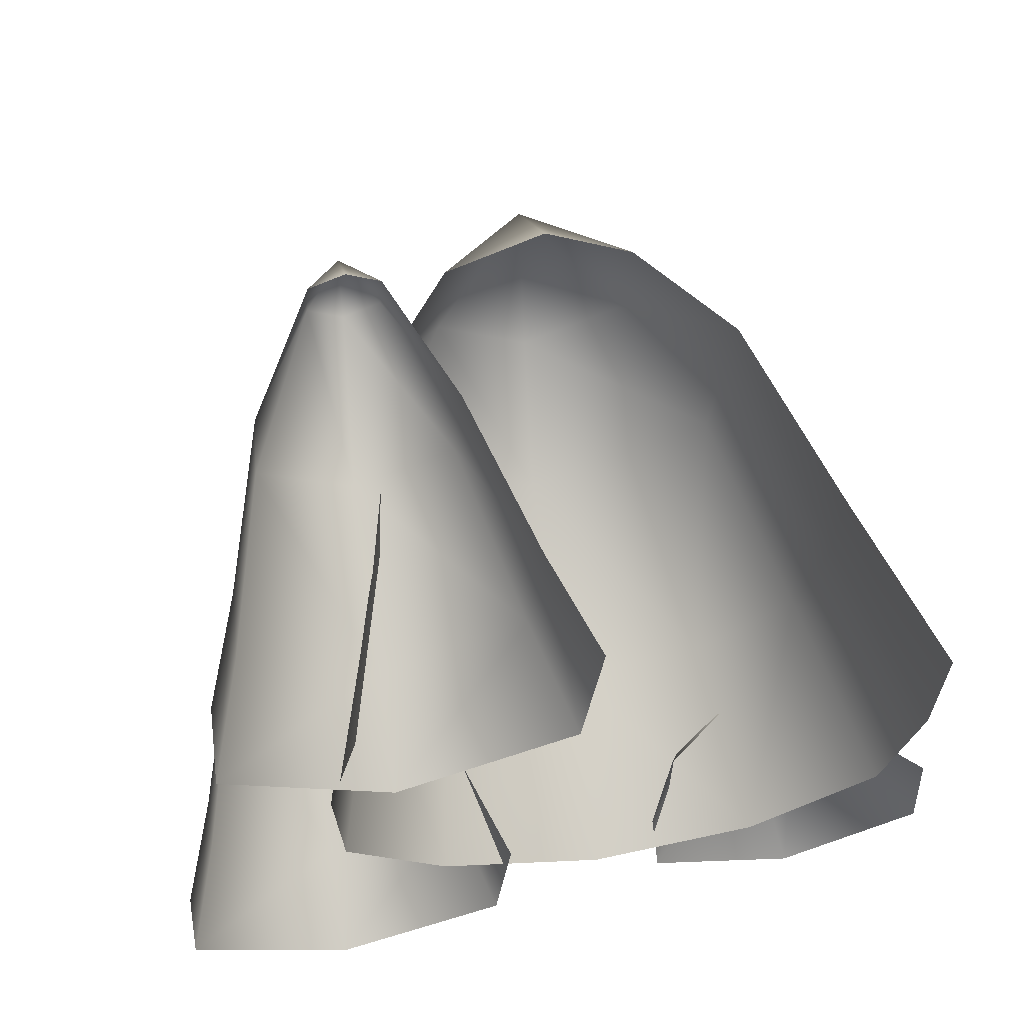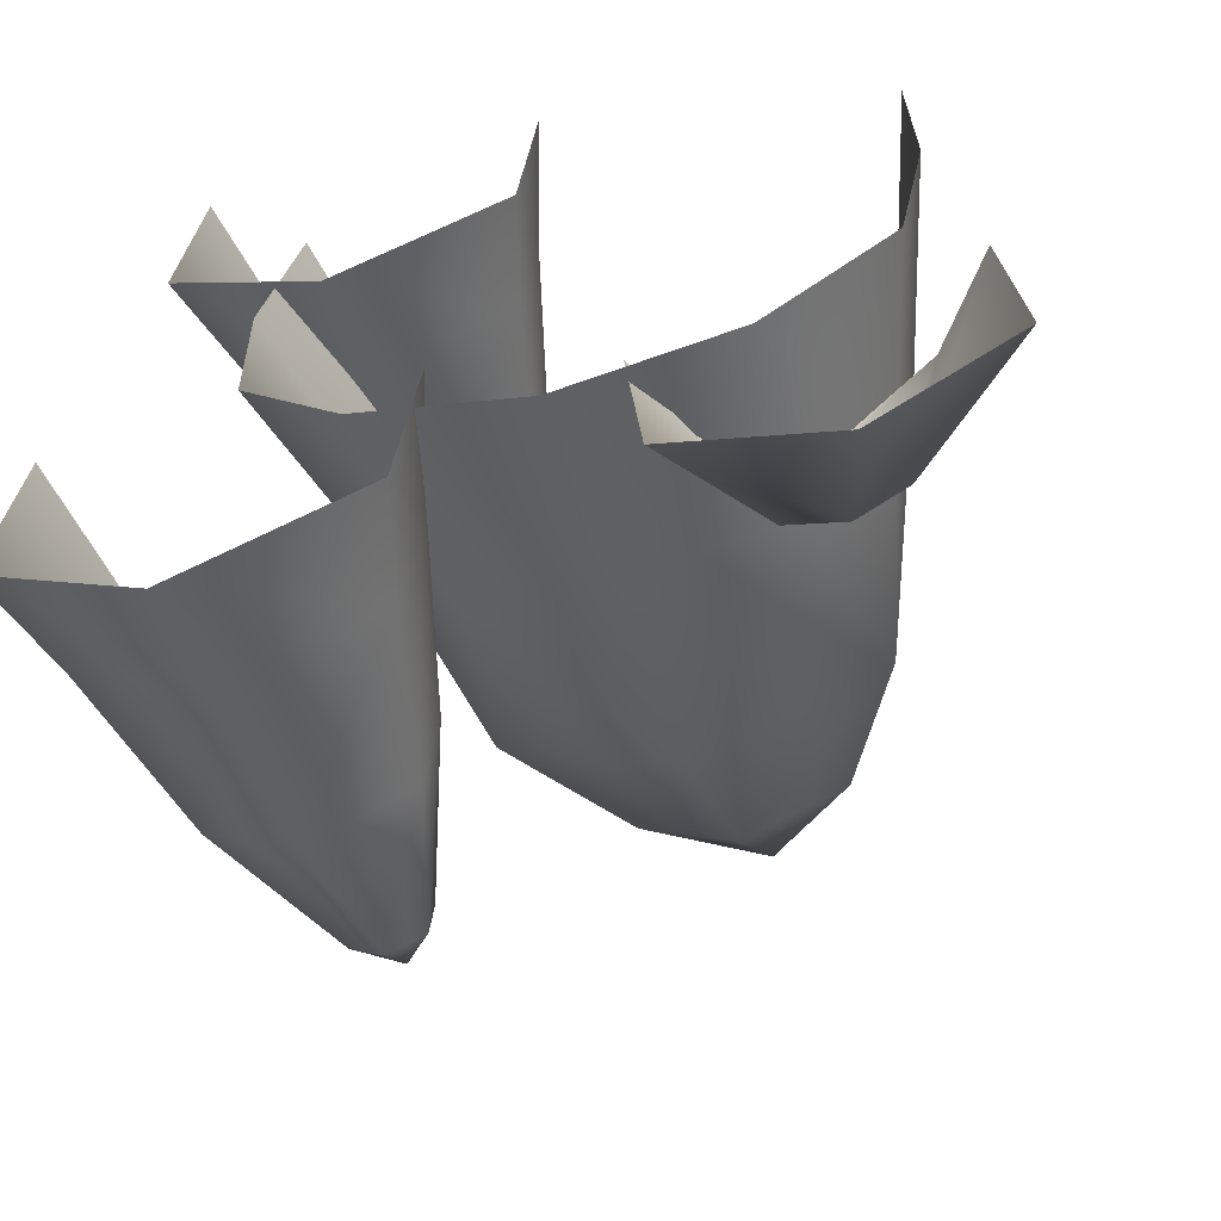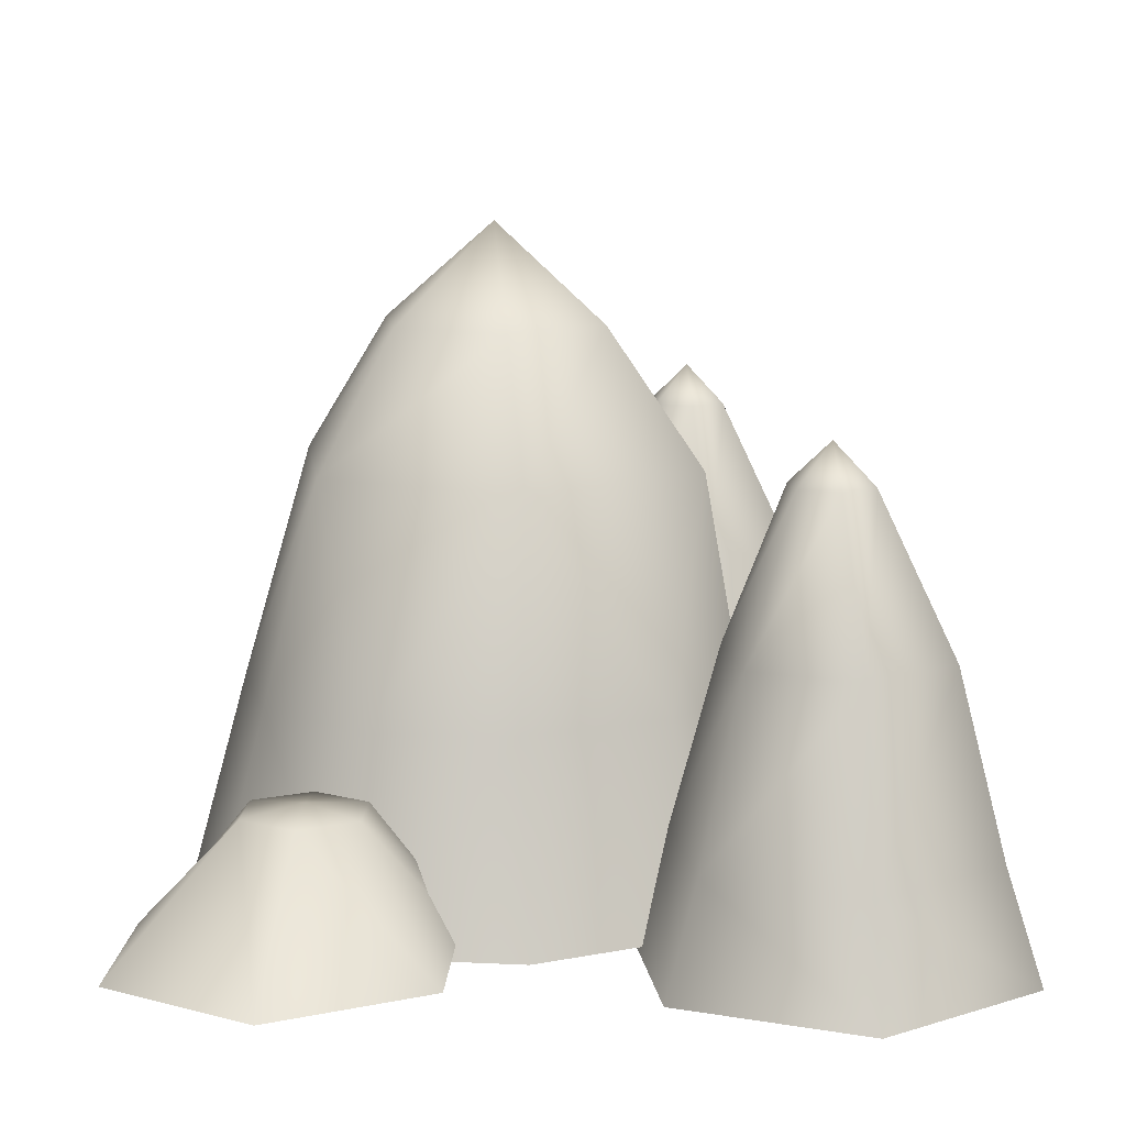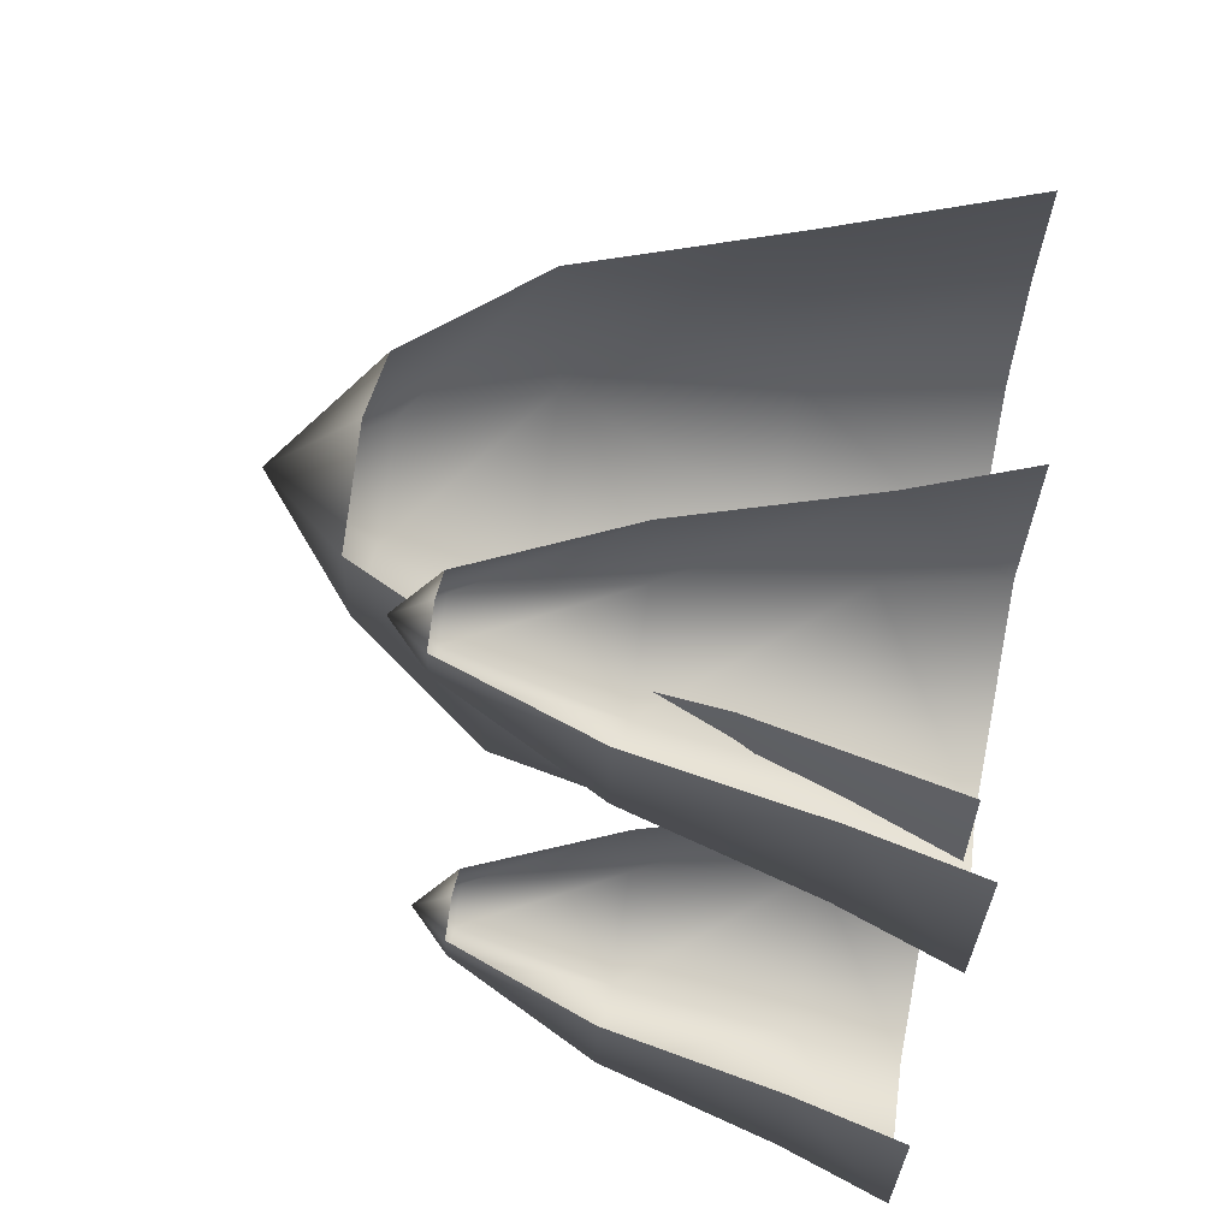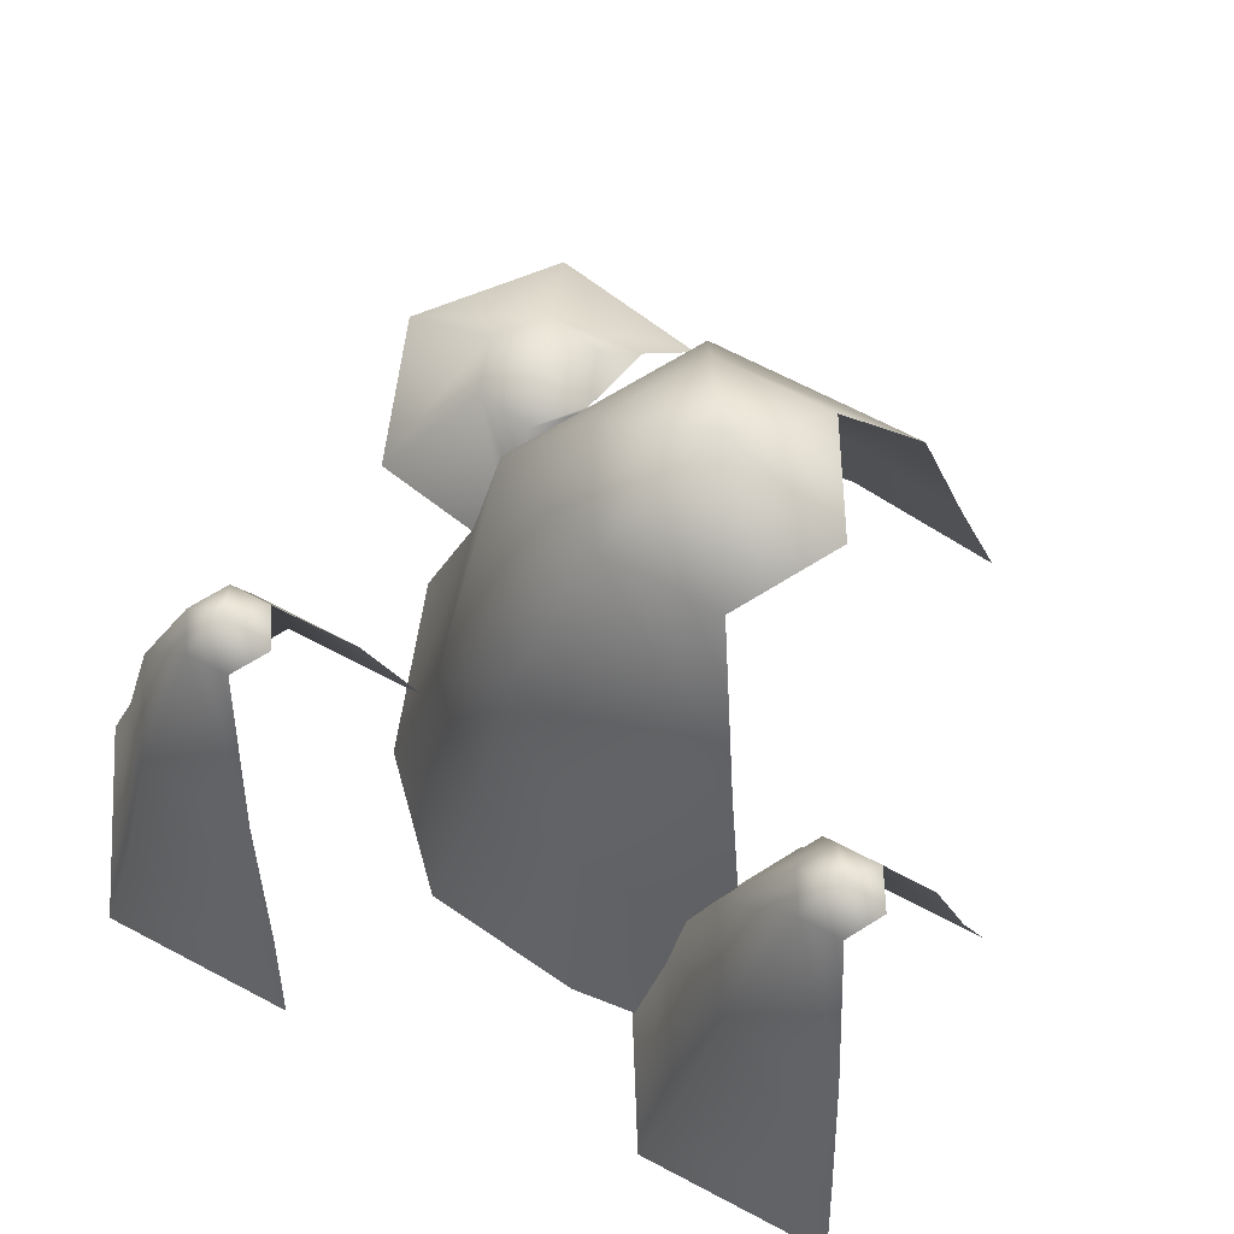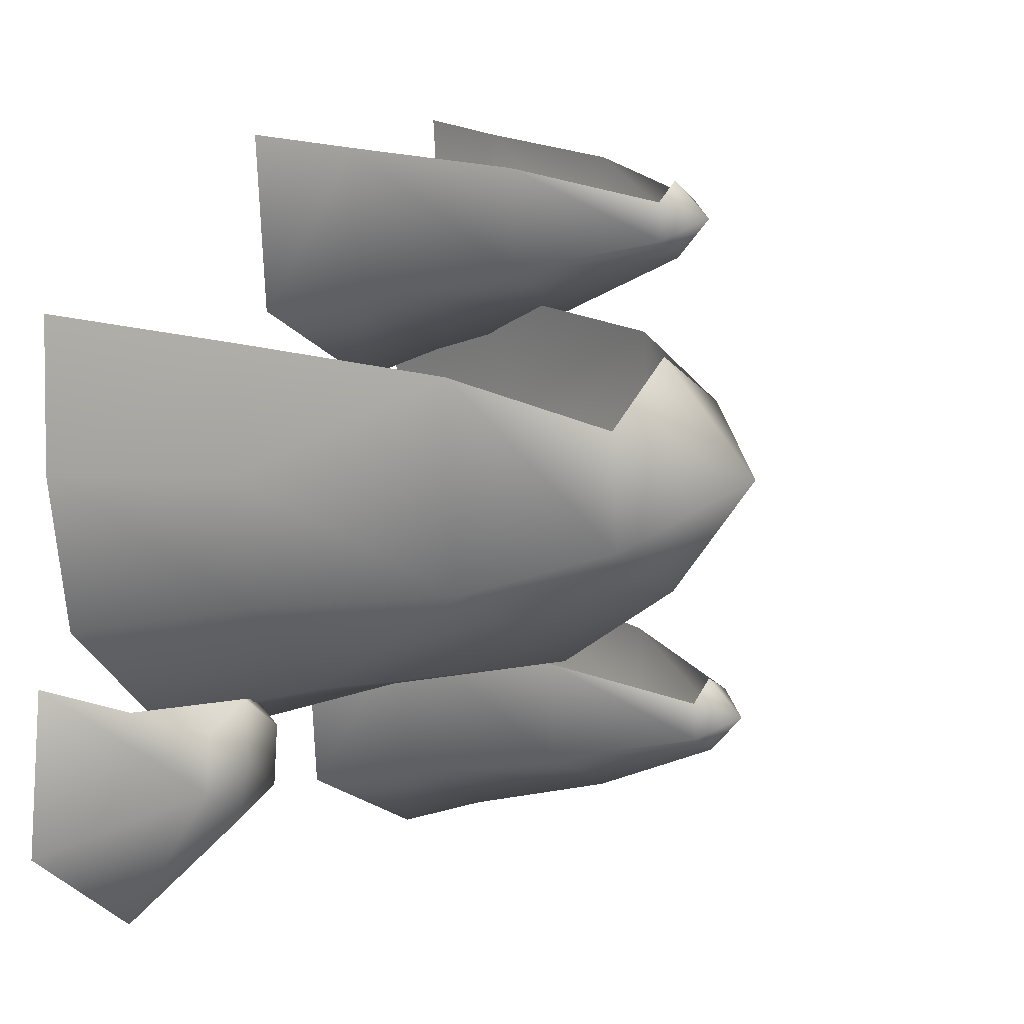
<metadata>
{"format":"obj","ext":"obj","renderer":"f3d","projection":"perspective","resolution":1024,"background":"white","views":[{"elev":65.8,"azim":-9.9,"up":"+Z"},{"elev":-62.4,"azim":16.6,"up":"+Z"},{"elev":11.1,"azim":177.9,"up":"+Y"},{"elev":69.3,"azim":-80.3,"up":"+Z"},{"elev":67.4,"azim":-57.1,"up":"+Y"},{"elev":6.2,"azim":123.9,"up":"+Z"}]}
</metadata>
<code>
g wall_cave_stalagmite3
v 0.4621 3.845e-07 0.1742
v 0.4641 3.412e-07 -0.02016
v 0.4 0.2337 -0.01468
v 0.3948 0.2337 0.1428
v 0.4281 2.98e-07 -0.2145
v 0.2765 2.3e-07 -0.3473
v 0.2497 0.2337 -0.2897
v 0.3672 0.2337 -0.1722
v 0.0734 2.615e-07 -0.3787
v -0.1255 2.04e-07 -0.2919
v -0.08842 0.2337 -0.2398
v 0.08067 0.2337 -0.3058
v 0.3268 0.4899 0.1072
v 0.3046 0.4899 -0.146
v 0.07428 0.4899 -0.2535
v -0.1339 0.4899 -0.1077
v 0.2181 0.6529 -0.09283
v 0.2302 0.6529 0.04637
v 0.09143 0.6529 -0.1519
v -0.02304 0.6529 -0.07174
v -0.1783 0.2337 -0.1244
v 0.1036 0.7682 -0.01269
v -0.2112 3.592e-07 0.2331
v -0.1508 0.2337 0.1905
v -0.1871 0.2337 0.03305
v -0.2508 3.159e-07 0.03875
v -0.1118 0.4899 0.1455
v -0.01086 0.6529 0.06746
v 0.1158 0.6529 0.1265
v -0.2452 2.727e-07 -0.1556
v 0.0567 -0.008691 0.4
v 0.03633 -0.008691 0.1672
v -0.0001282 0.1222 0.1926
v 0.01638 0.1222 0.3812
v -0.1761 -0.008692 0.06887
v -0.1717 0.1222 0.1125
v -0.3669 -0.008691 0.2025
v -0.3269 0.1222 0.2211
v -0.0365 0.3342 0.3531
v -0.04796 0.3342 0.2222
v -0.1043 0.5172 0.2599
v -0.09998 0.5172 0.3088
v -0.1671 0.3342 0.1667
v -0.1487 0.5172 0.2392
v -0.2747 0.3342 0.242
v -0.1889 0.5172 0.2673
v -0.1444 0.5645 0.2881
v -0.3465 -0.008691 0.4353
v -0.3103 0.1222 0.4098
v -0.2633 0.3342 0.373
v -0.1846 0.5172 0.3162
v -0.1402 0.5172 0.3369
v 0.1653 0.01724 -0.5082
v 0.1474 0.01724 -0.3037
v 0.1909 0.09686 -0.3246
v 0.2438 0.172 -0.3406
v 0.2503 0.172 -0.4143
v 0.2966 0.1697 -0.3001
v 0.3045 0.172 -0.2981
v 0.4291 0.09686 -0.3037
v 0.3716 0.172 -0.3294
v 0.3109 0.1812 -0.3719
v 0.3174 0.172 -0.4456
v 0.3514 0.01724 -0.595
v 0.3781 0.172 -0.4031
v 0.5194 0.01724 -0.4773
v 0.5016 0.01724 -0.2727
v -0.0422 -0.008691 -0.2552
v -0.06256 -0.008691 -0.488
v -0.09902 0.1222 -0.4626
v -0.08252 0.1222 -0.274
v -0.275 -0.008691 -0.5863
v -0.2706 0.1222 -0.5426
v -0.4658 -0.008691 -0.4527
v -0.4257 0.1222 -0.434
v -0.1354 0.3342 -0.302
v -0.1469 0.3342 -0.433
v -0.2031 0.5172 -0.3952
v -0.1989 0.5172 -0.3464
v -0.266 0.3342 -0.4885
v -0.2476 0.5172 -0.4159
v -0.3736 0.3342 -0.4131
v -0.2878 0.5172 -0.3878
v -0.2433 0.5645 -0.3671
v -0.4454 -0.008691 -0.2199
v -0.4092 0.1222 -0.2454
v -0.3622 0.3342 -0.2822
v -0.2835 0.5172 -0.339
v -0.239 0.5172 -0.3182
v 0.1909 0.09686 -0.3246
v 0.2438 0.172 -0.3406
v 0.3109 0.1812 -0.3719
v 0.3781 0.172 -0.4031
v 0.5194 0.01724 -0.4773
v 0.5016 0.01724 -0.2727
v 0.4291 0.09686 -0.3037
v 0.3781 0.172 -0.4031
g wall_cave_stalagmite3_0
f 4 1 2
f 3 4 2
f 8 5 6
f 7 8 6
f 12 9 10
f 11 12 10
f 17 18 13
f 14 17 13
f 19 17 14
f 15 19 14
f 20 19 15
f 16 20 15
f 14 3 8
f 15 7 12
f 16 11 21
f 17 22 18
f 19 22 17
f 19 20 22
f 26 23 24
f 25 26 24
f 20 16 27
f 28 20 27
f 25 16 21
f 22 29 18
f 22 28 29
f 20 28 22
f 12 7 6
f 9 12 6
f 21 11 10
f 30 21 10
f 14 7 15
f 15 11 16
f 8 7 14
f 12 11 15
f 8 3 2
f 5 8 2
f 26 25 21
f 30 26 21
f 27 16 25
f 24 27 25
f 13 3 14
f 4 3 13
f 34 31 32
f 33 34 32
f 33 32 35
f 36 33 35
f 36 35 37
f 38 36 37
f 41 42 39
f 40 41 39
f 44 41 40
f 43 44 40
f 46 44 43
f 45 46 43
f 34 33 40
f 39 34 40
f 33 36 43
f 40 33 43
f 36 38 45
f 43 36 45
f 41 47 42
f 44 47 41
f 44 46 47
f 37 48 49
f 38 37 49
f 46 45 50
f 51 46 50
f 45 38 49
f 50 45 49
f 47 52 42
f 47 51 52
f 46 51 47
f 57 53 54
f 54 55 57
f 55 56 57
f 91 90 58
f 59 91 58
f 59 58 60
f 61 59 60
f 56 62 57
f 59 92 91
f 59 61 92
f 63 64 53
f 57 63 53
f 65 66 64
f 63 65 64
f 67 94 93
f 97 96 95
f 93 61 60
f 62 63 57
f 62 65 63
f 61 93 92
f 71 68 69
f 70 71 69
f 70 69 72
f 73 70 72
f 73 72 74
f 75 73 74
f 78 79 76
f 77 78 76
f 81 78 77
f 80 81 77
f 83 81 80
f 82 83 80
f 71 70 77
f 76 71 77
f 70 73 80
f 77 70 80
f 73 75 82
f 80 73 82
f 78 84 79
f 81 84 78
f 81 83 84
f 74 85 86
f 75 74 86
f 83 82 87
f 88 83 87
f 82 75 86
f 87 82 86
f 84 89 79
f 84 88 89
f 83 88 84

</code>
